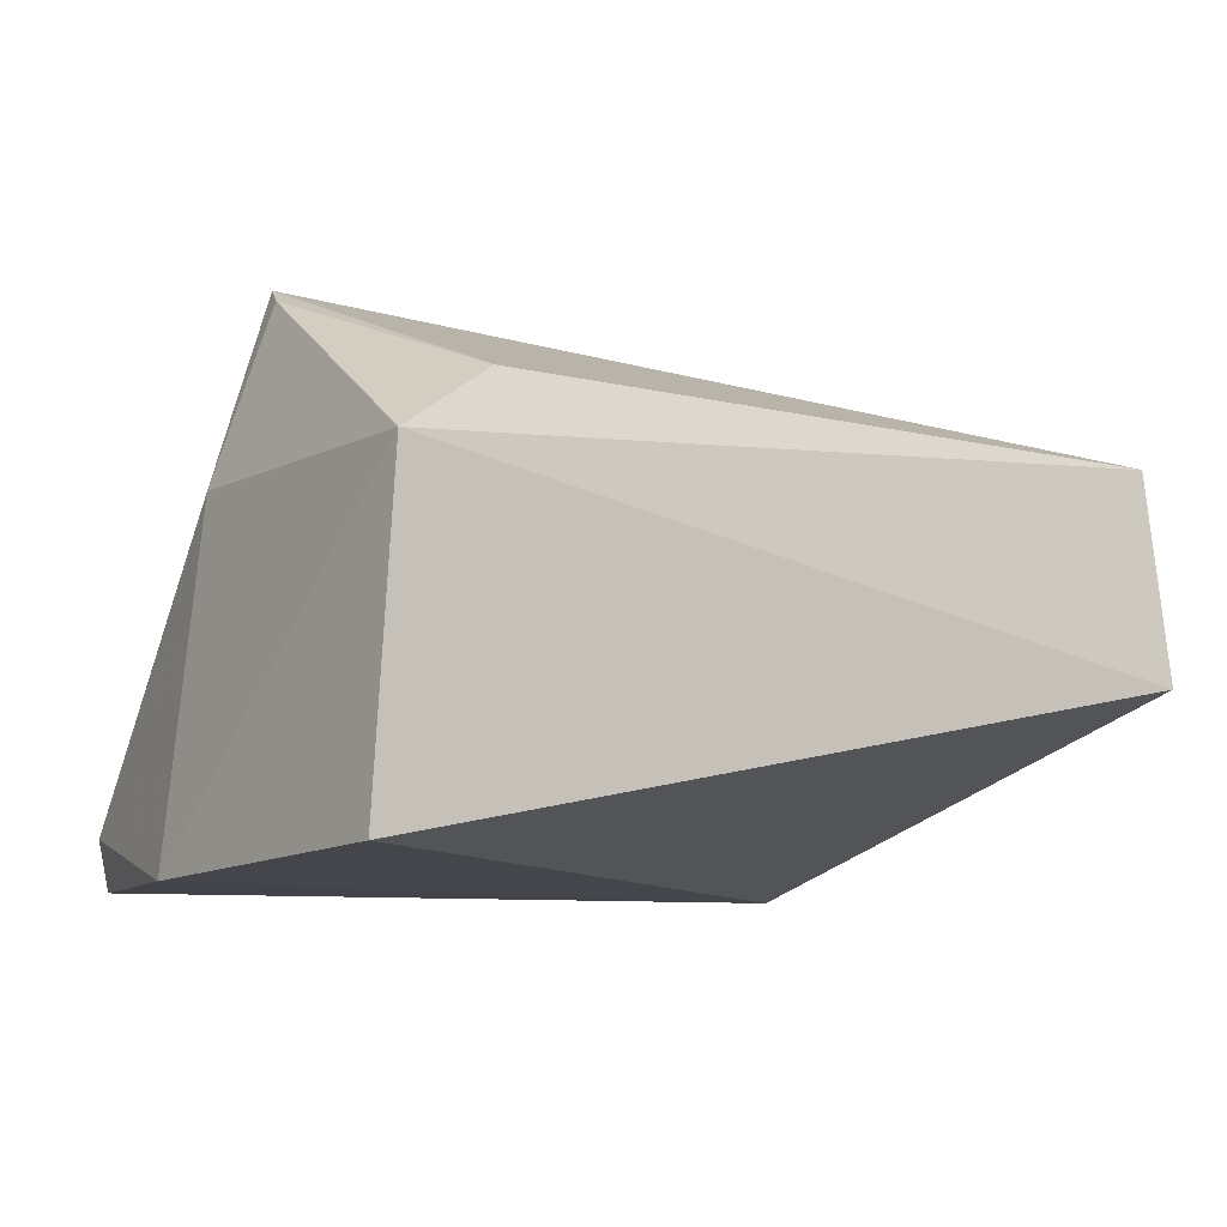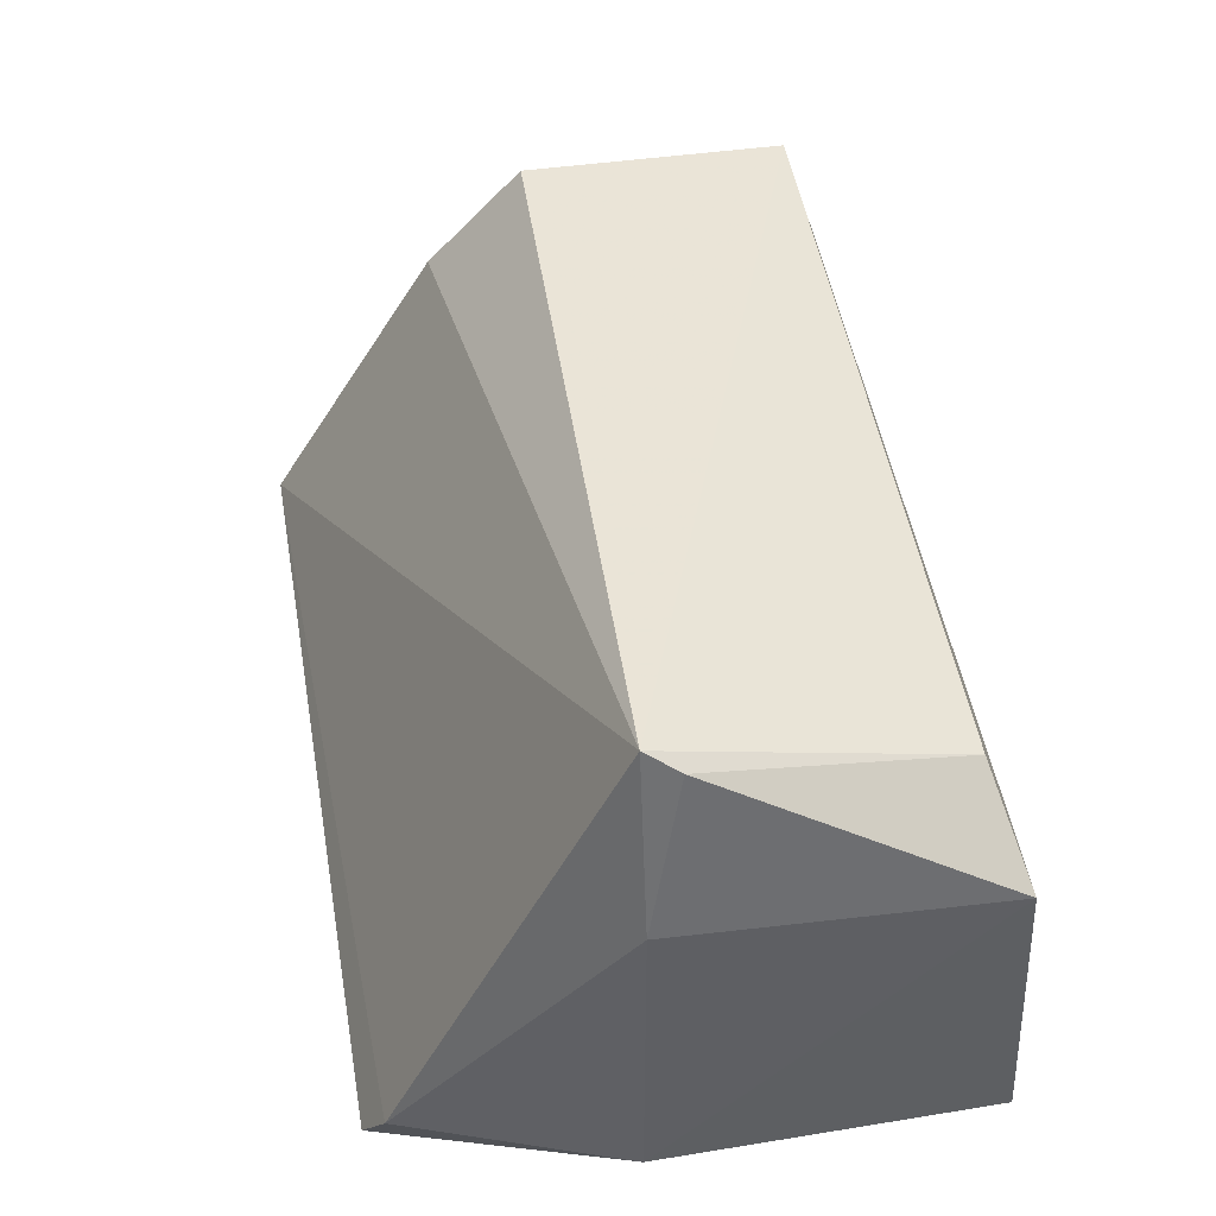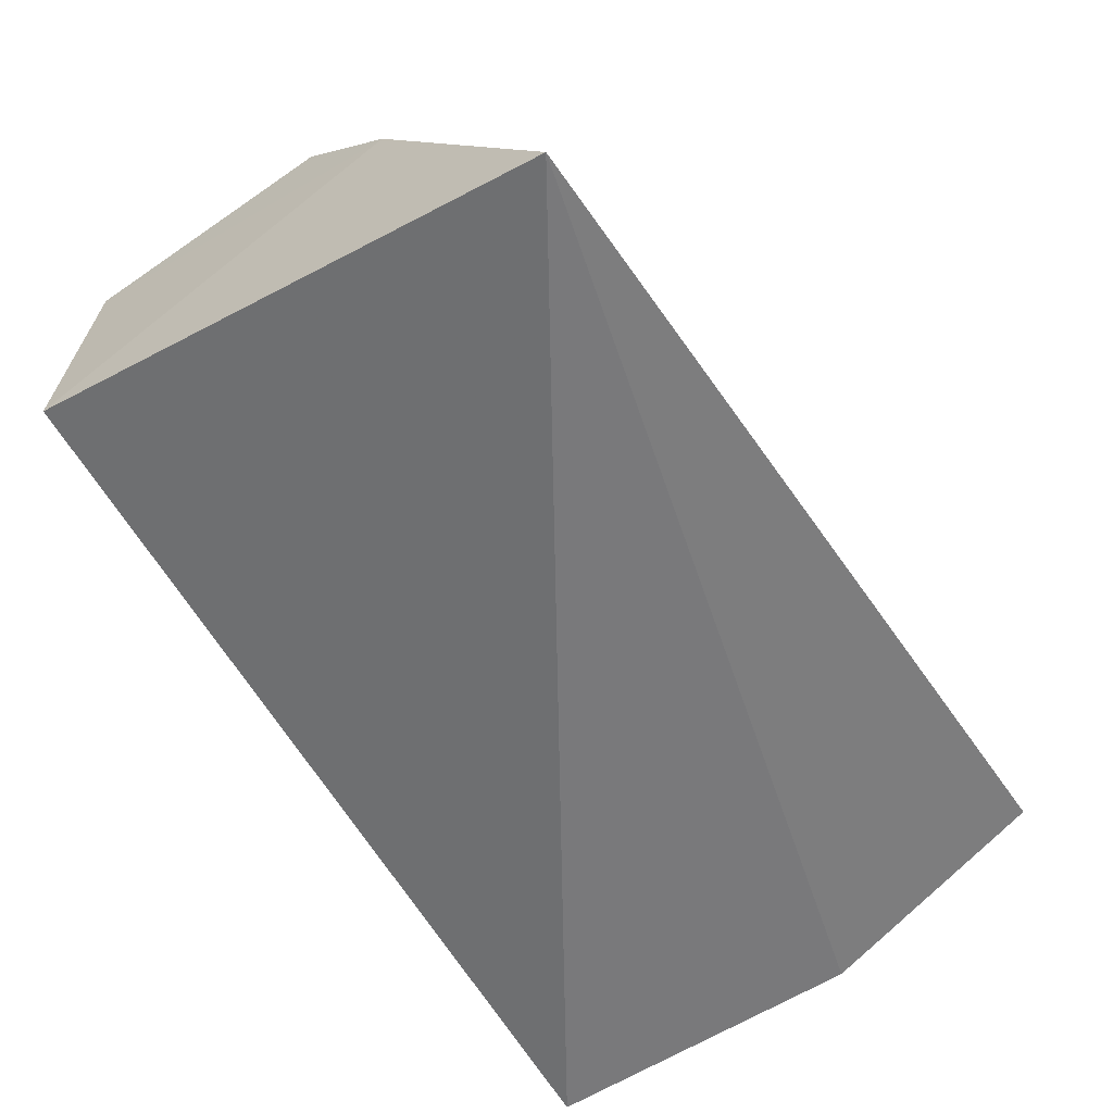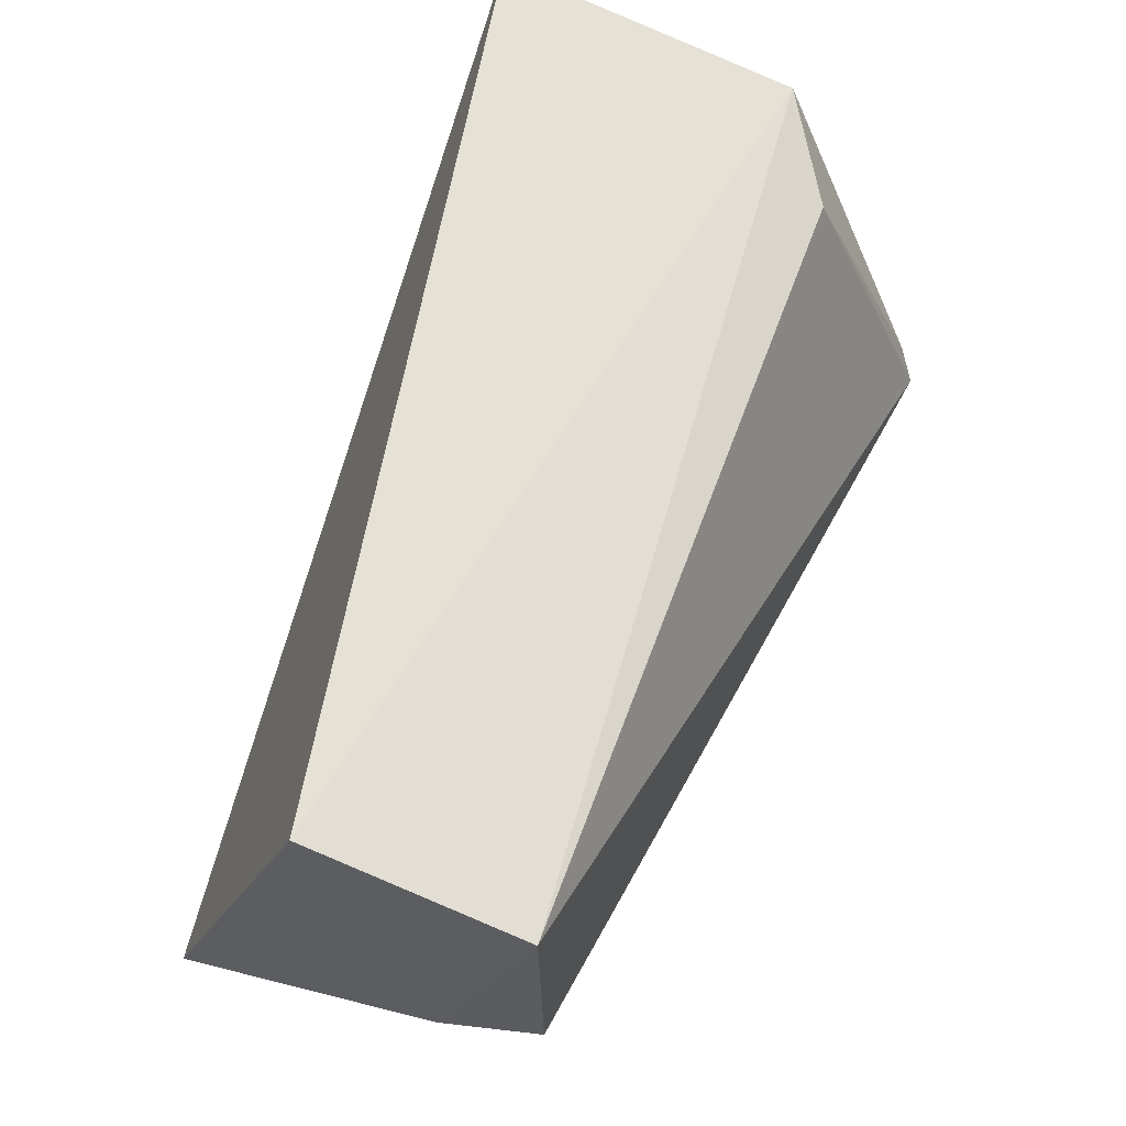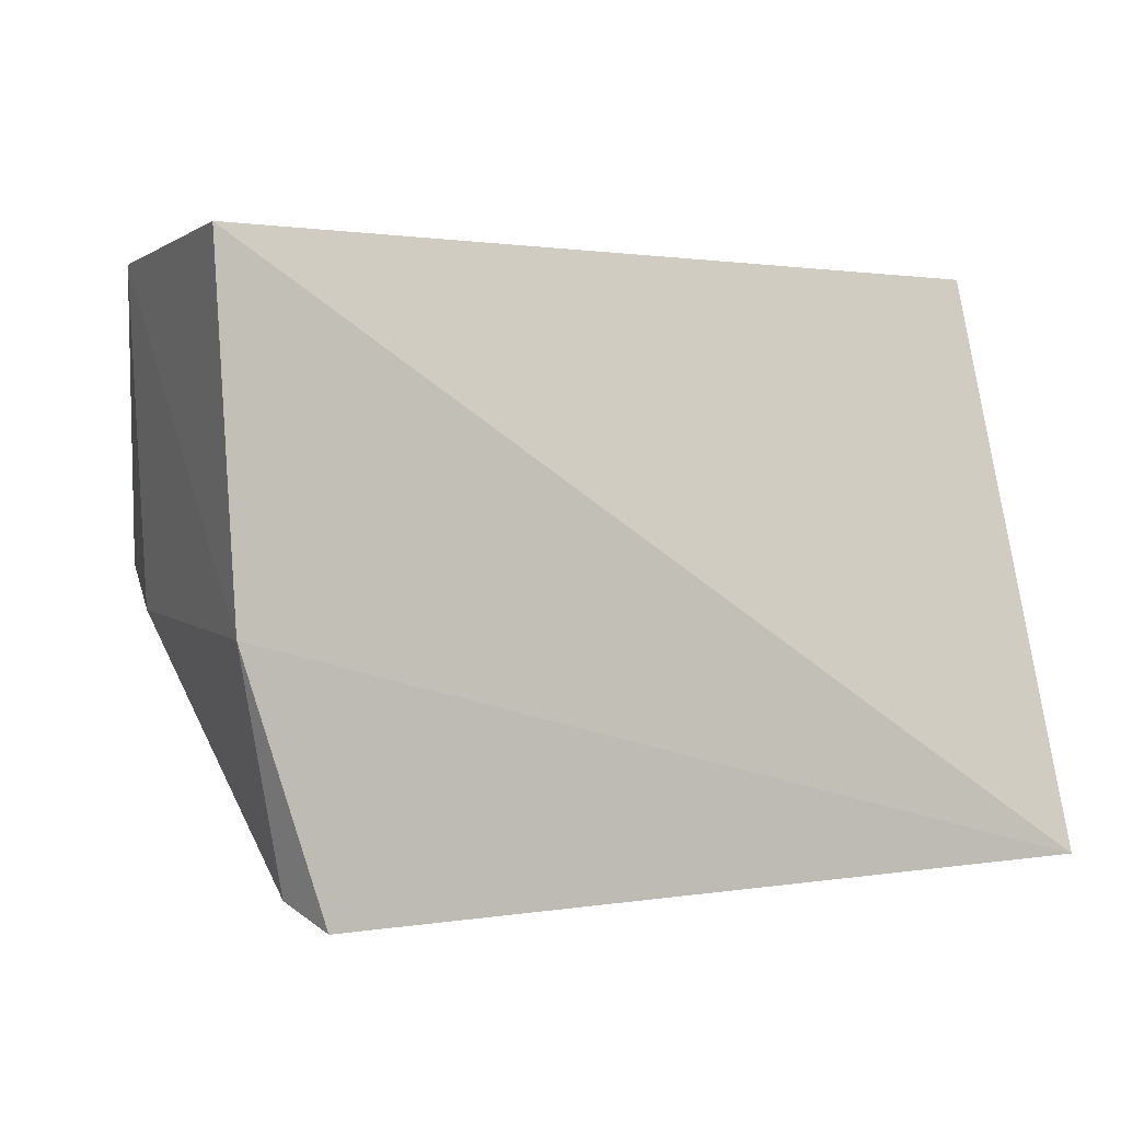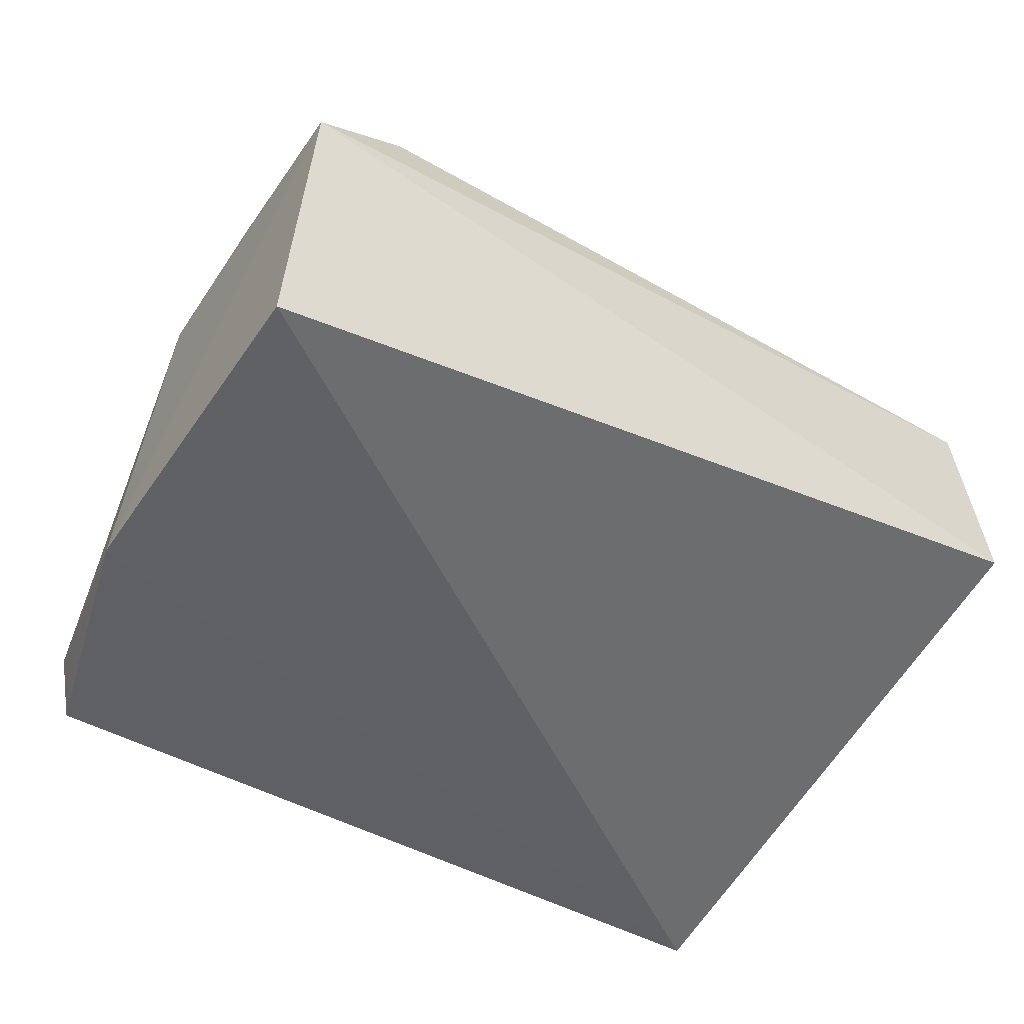
<metadata>
{"format":"obj","ext":"obj","renderer":"f3d","projection":"perspective","resolution":1024,"background":"white","views":[{"elev":-8.0,"azim":142.2,"up":"+Z"},{"elev":51.2,"azim":79.8,"up":"+Z"},{"elev":-59.5,"azim":-55.6,"up":"+Z"},{"elev":64.4,"azim":-68.9,"up":"+Y"},{"elev":2.5,"azim":151.4,"up":"+Y"},{"elev":-44.1,"azim":145.4,"up":"+Z"}]}
</metadata>
<code>
v 0.4495 -0.1467 0.02929
v 0.4675 -0.0897 0.03002
v 0.4465 -0.08774 0.148
v 0.2649 -0.01921 0.1229
v 0.2652 -0.1462 0.02976
v 0.47 -0.01153 0.03467
v 0.4597 -0.08846 0.1057
v 0.4544 -0.1416 0.04026
v 0.2642 -0.08104 0.124
v 0.4634 -0.01421 0.1052
v 0.2652 -0.01224 0.0733
v 0.2635 -0.104 0.09877
v 0.4399 -0.01952 0.1206
v 0.4499 -0.08025 0.1437
f 5 2 1
f 6 2 5
f 8 5 1
f 8 3 5
f 8 7 3
f 8 1 2
f 8 2 7
f 9 3 4
f 10 7 2
f 10 2 6
f 11 6 5
f 11 10 6
f 11 4 10
f 12 5 3
f 12 3 9
f 12 11 5
f 12 9 4
f 12 4 11
f 13 10 4
f 13 4 3
f 14 3 7
f 14 7 10
f 14 13 3
f 14 10 13

</code>
